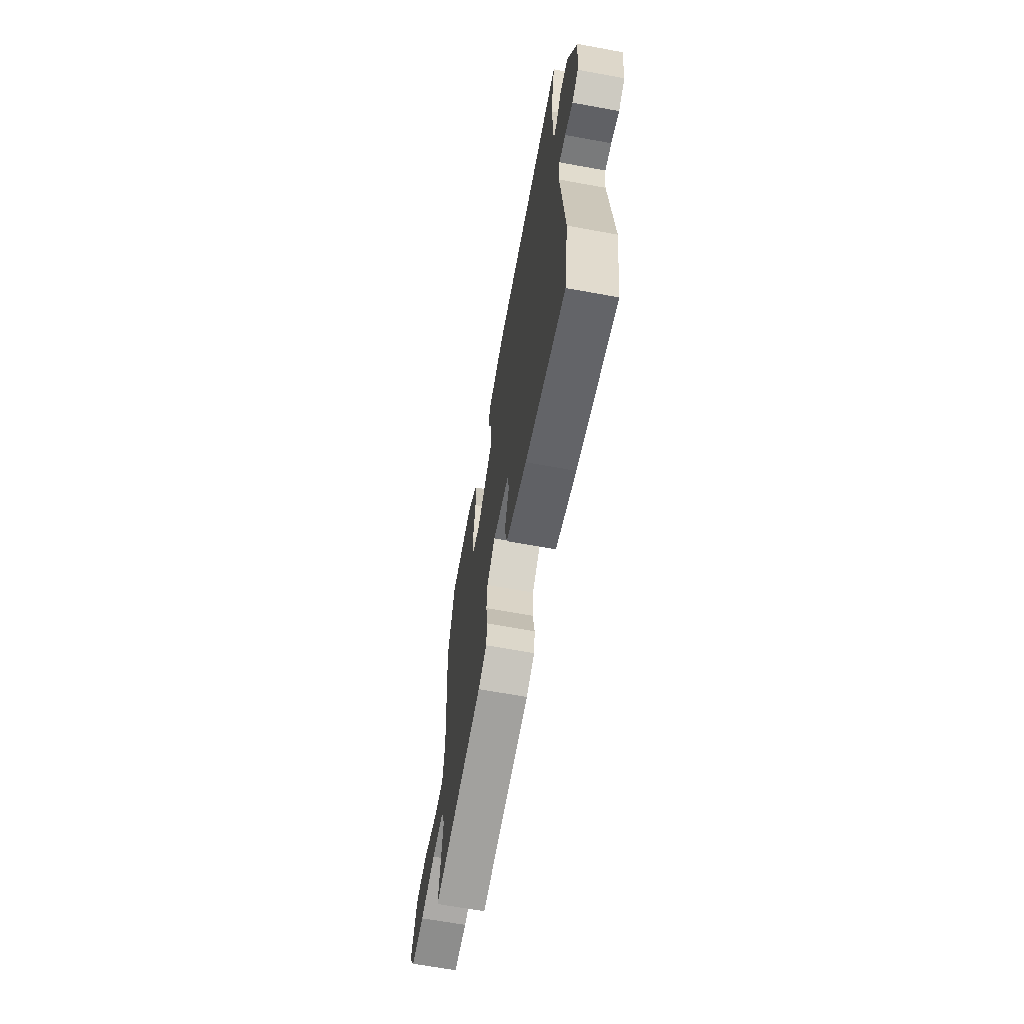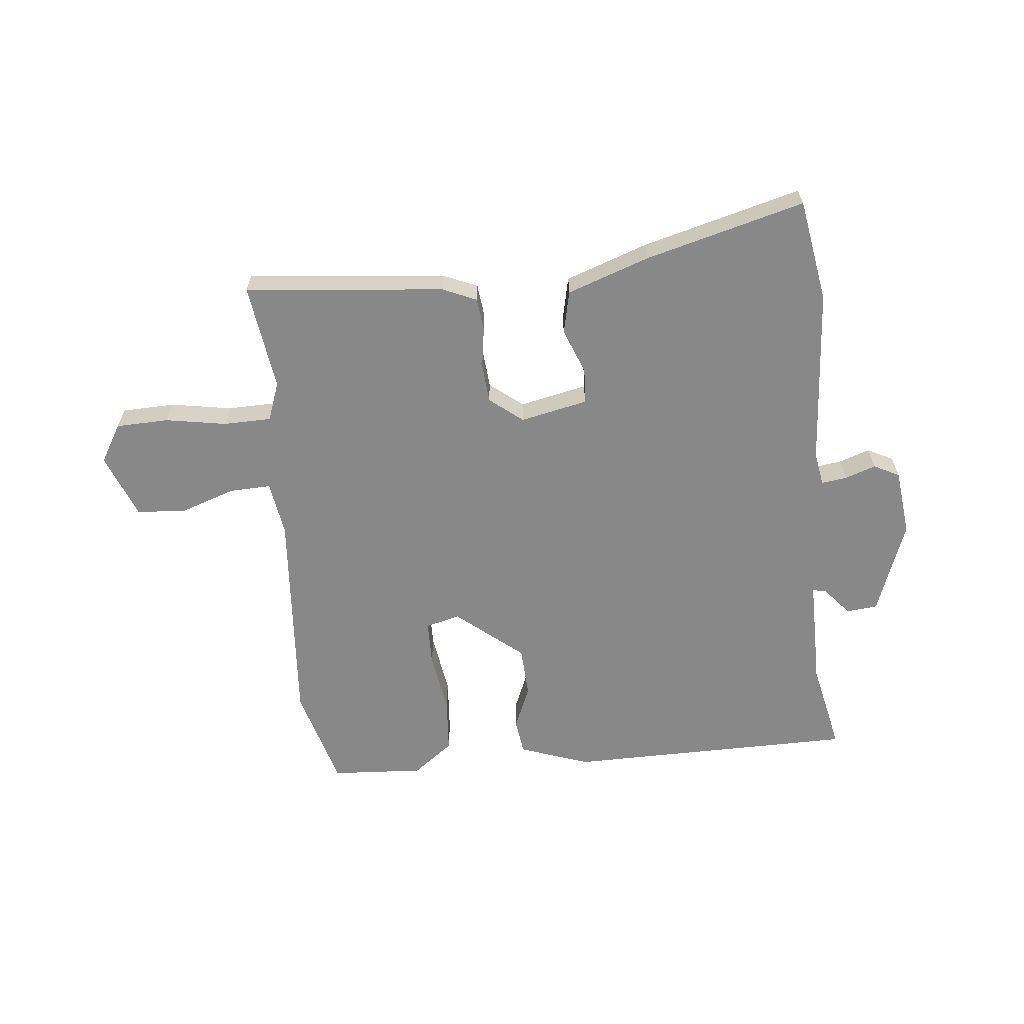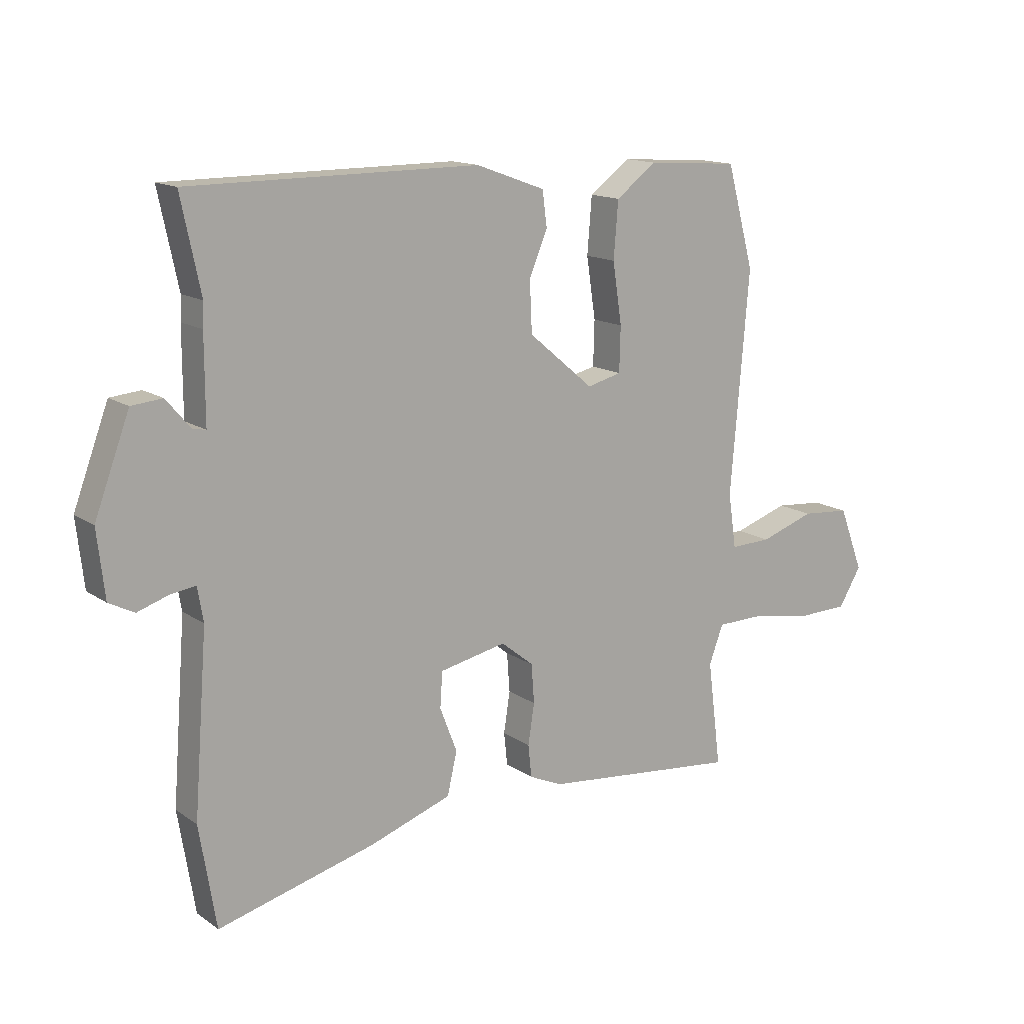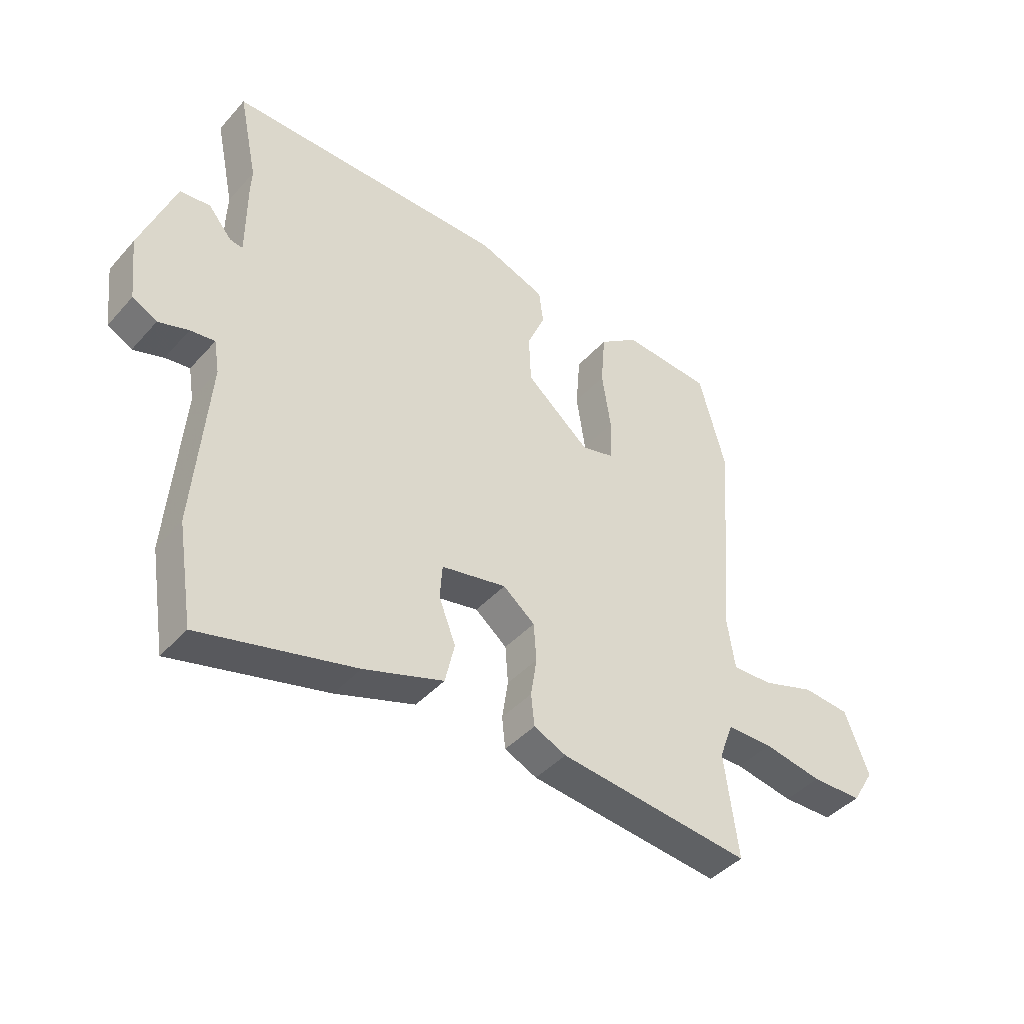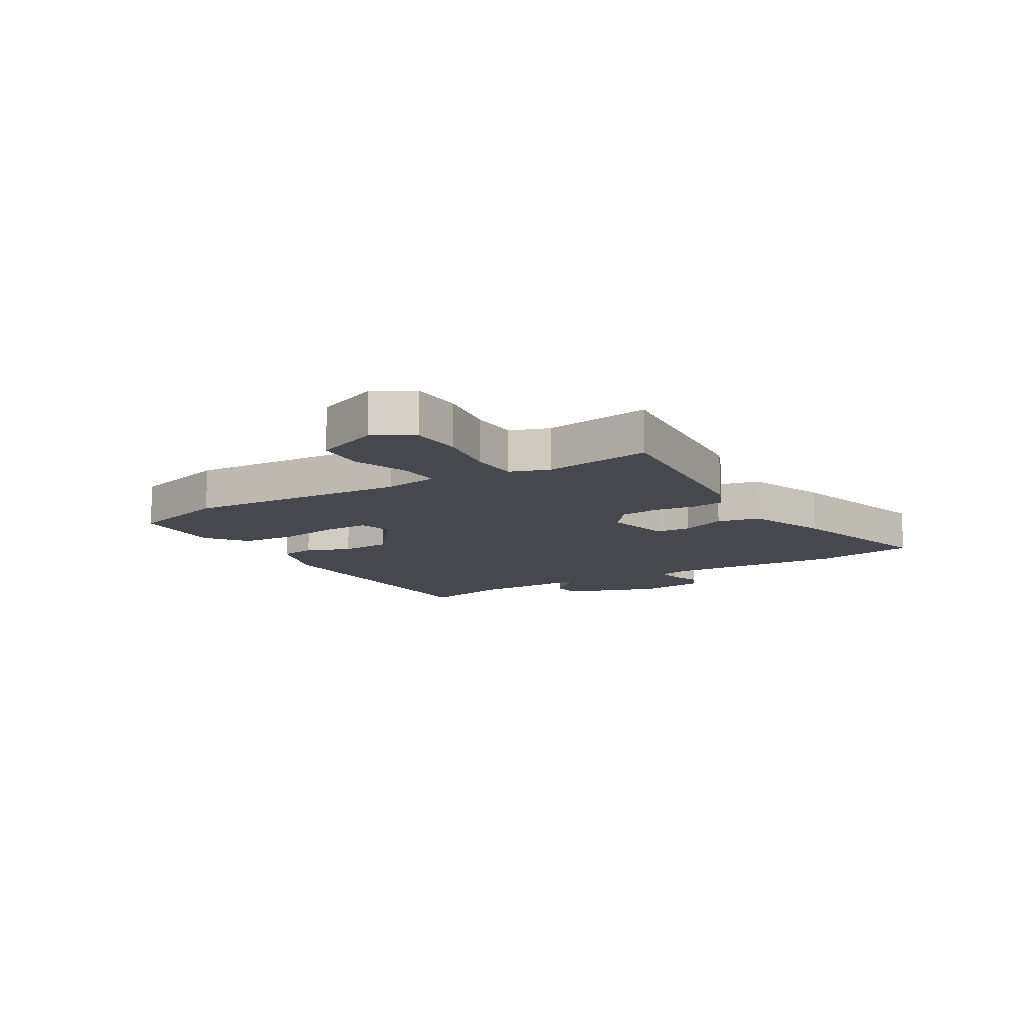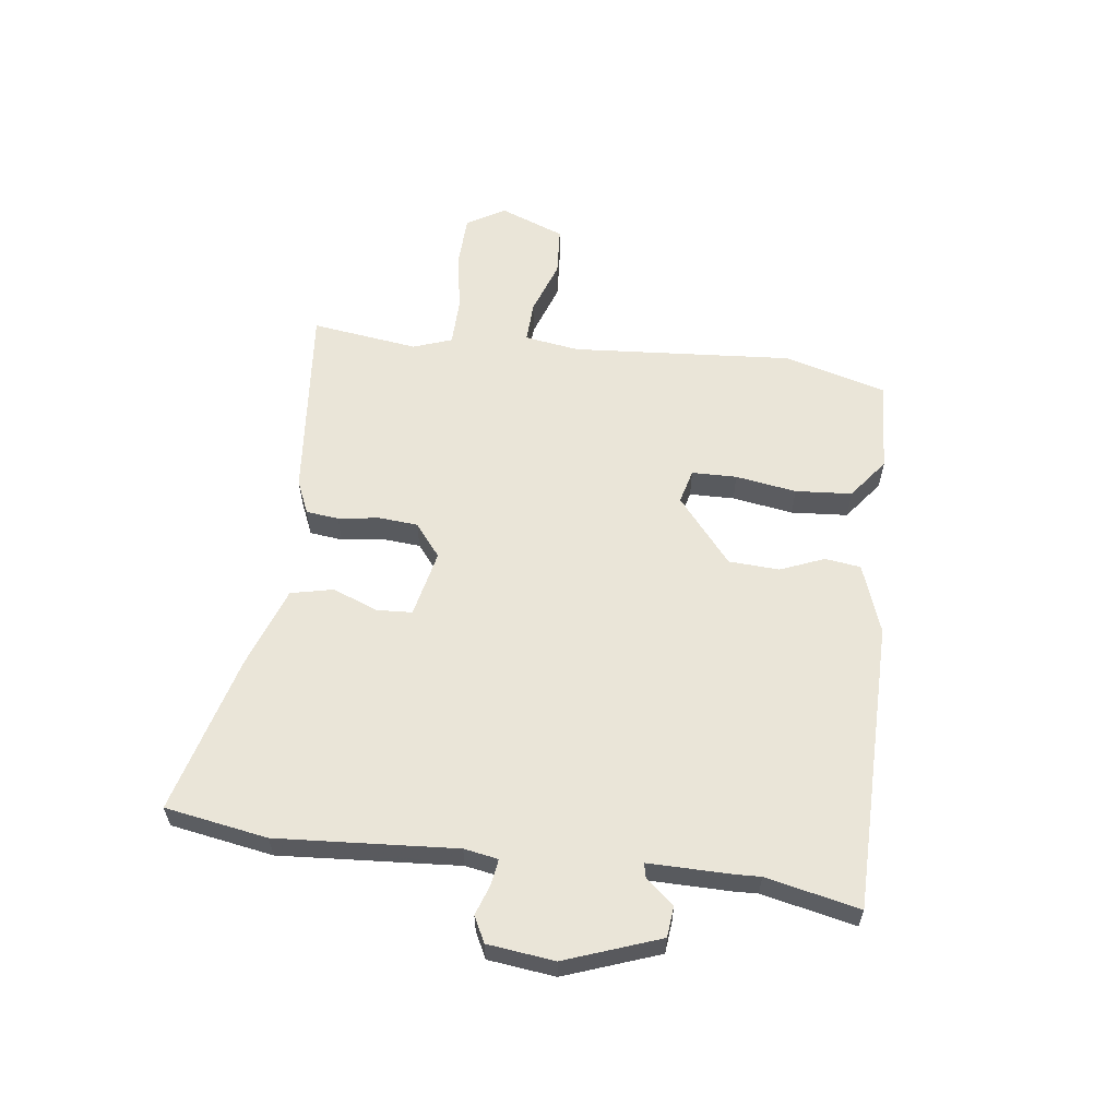
<metadata>
{"format":"obj","ext":"obj","renderer":"f3d","projection":"perspective","resolution":1024,"background":"white","views":[{"elev":-65.8,"azim":-100.4,"up":"+Z"},{"elev":-62.7,"azim":-173.8,"up":"+Y"},{"elev":14.6,"azim":-35.0,"up":"+Z"},{"elev":-42.9,"azim":-38.1,"up":"+Z"},{"elev":-11.8,"azim":122.2,"up":"+Y"},{"elev":58.8,"azim":-82.2,"up":"+Y"}]}
</metadata>
<code>
v 0.498 0.07 0.507
v 0.546 0.07 0.33
v 0.514 0.07 -0.055
v 0.528 0.07 -0.15
v 0.6 0.07 -0.148
v 0.696 0.07 -0.116
v 0.781 0.07 -0.123
v 0.824 0.07 -0.236
v 0.784 0.07 -0.302
v 0.693 0.07 -0.304
v 0.587 0.07 -0.285
v 0.504 0.07 -0.286
v 0.479 0.07 -0.353
v 0.503 0.07 -0.539
v 0.157 0.07 -0.502
v 0.099 0.07 -0.476
v 0.093 0.07 -0.419
v 0.104 0.07 -0.348
v 0.099 0.07 -0.28
v 0.042 0.07 -0.234
v -0.075 0.07 -0.258
v -0.079 0.07 -0.32
v -0.049 0.07 -0.398
v -0.066 0.07 -0.472
v -0.209 0.07 -0.521
v -0.485 0.07 -0.592
v -0.514 0.07 -0.414
v -0.49 0.07 -0.104
v -0.5 0.07 -0.045
v -0.544 0.07 -0.051
v -0.598 0.07 -0.069
v -0.642 0.07 -0.046
v -0.655 0.07 0.07
v -0.594 0.07 0.233
v -0.54 0.07 0.238
v -0.498 0.07 0.188
v -0.475 0.07 0.184
v -0.475 0.07 0.33
v -0.473 0.07 0.371
v -0.507 0.07 0.533
v -0.003 0.07 0.534
v 0.118 0.07 0.49
v 0.126 0.07 0.428
v 0.094 0.07 0.352
v 0.098 0.07 0.264
v 0.212 0.07 0.168
v 0.272 0.07 0.183
v 0.274 0.07 0.261
v 0.258 0.07 0.367
v 0.266 0.07 0.465
v 0.337 0.07 0.518
v 0.498 0 0.507
v 0.546 0 0.33
v 0.514 0 -0.055
v 0.528 0 -0.15
v 0.6 0 -0.148
v 0.696 0 -0.116
v 0.781 0 -0.123
v 0.824 0 -0.236
v 0.784 0 -0.302
v 0.693 0 -0.304
v 0.587 0 -0.285
v 0.504 0 -0.286
v 0.479 0 -0.353
v 0.503 0 -0.539
v 0.157 0 -0.502
v 0.099 0 -0.476
v 0.093 0 -0.419
v 0.104 0 -0.348
v 0.099 0 -0.28
v 0.042 0 -0.234
v -0.075 0 -0.258
v -0.079 0 -0.32
v -0.049 0 -0.398
v -0.066 0 -0.472
v -0.209 0 -0.521
v -0.485 0 -0.592
v -0.514 0 -0.414
v -0.49 0 -0.104
v -0.5 0 -0.045
v -0.544 0 -0.051
v -0.598 0 -0.069
v -0.642 0 -0.046
v -0.655 0 0.07
v -0.594 0 0.233
v -0.54 0 0.238
v -0.498 0 0.188
v -0.475 0 0.184
v -0.475 0 0.33
v -0.473 0 0.371
v -0.507 0 0.533
v -0.003 0 0.534
v 0.118 0 0.49
v 0.126 0 0.428
v 0.094 0 0.352
v 0.098 0 0.264
v 0.212 0 0.168
v 0.272 0 0.183
v 0.274 0 0.261
v 0.258 0 0.367
v 0.266 0 0.465
v 0.337 0 0.518
f 1 2 3
f 51 1 3
f 50 51 3
f 49 50 3
f 48 49 3
f 47 48 3 4
f 46 47 4
f 45 46 4
f 42 43 44
f 41 42 44
f 40 41 44
f 39 40 44
f 39 44 45
f 38 39 45
f 37 38 45
f 34 35 36
f 33 34 36
f 32 33 36
f 31 32 36
f 30 31 36
f 29 30 36 37
f 37 45 4
f 29 37 4
f 28 29 4
f 26 27 28
f 25 26 28
f 24 25 28
f 23 24 28
f 22 23 28
f 16 17 18
f 15 16 18
f 14 15 18
f 13 14 18
f 12 13 18 19
f 11 12 19 20
f 9 10 11
f 8 9 11
f 7 8 11
f 6 7 11
f 5 6 11
f 4 5 11 20
f 21 22 28
f 20 21 28
f 4 20 28
f 54 53 52
f 54 52 102
f 54 102 101
f 54 101 100
f 54 100 99
f 55 54 99 98
f 55 98 97
f 55 97 96
f 95 94 93
f 95 93 92
f 95 92 91
f 95 91 90
f 96 95 90
f 96 90 89
f 96 89 88
f 87 86 85
f 87 85 84
f 87 84 83
f 87 83 82
f 87 82 81
f 88 87 81 80
f 55 96 88
f 55 88 80
f 55 80 79
f 79 78 77
f 79 77 76
f 79 76 75
f 79 75 74
f 79 74 73
f 69 68 67
f 69 67 66
f 69 66 65
f 69 65 64
f 70 69 64 63
f 71 70 63 62
f 62 61 60
f 62 60 59
f 62 59 58
f 62 58 57
f 62 57 56
f 71 62 56 55
f 79 73 72
f 79 72 71
f 79 71 55
f 1 52 53 2
f 2 53 54 3
f 3 54 55 4
f 4 55 56 5
f 5 56 57 6
f 6 57 58 7
f 7 58 59 8
f 8 59 60 9
f 9 60 61 10
f 10 61 62 11
f 11 62 63 12
f 12 63 64 13
f 13 64 65 14
f 14 65 66 15
f 15 66 67 16
f 16 67 68 17
f 17 68 69 18
f 18 69 70 19
f 19 70 71 20
f 20 71 72 21
f 21 72 73 22
f 22 73 74 23
f 23 74 75 24
f 24 75 76 25
f 25 76 77 26
f 26 77 78 27
f 27 78 79 28
f 28 79 80 29
f 29 80 81 30
f 30 81 82 31
f 31 82 83 32
f 32 83 84 33
f 33 84 85 34
f 34 85 86 35
f 35 86 87 36
f 36 87 88 37
f 37 88 89 38
f 38 89 90 39
f 39 90 91 40
f 40 91 92 41
f 41 92 93 42
f 42 93 94 43
f 43 94 95 44
f 44 95 96 45
f 45 96 97 46
f 46 97 98 47
f 47 98 99 48
f 48 99 100 49
f 49 100 101 50
f 50 101 102 51
f 51 102 52 1

</code>
